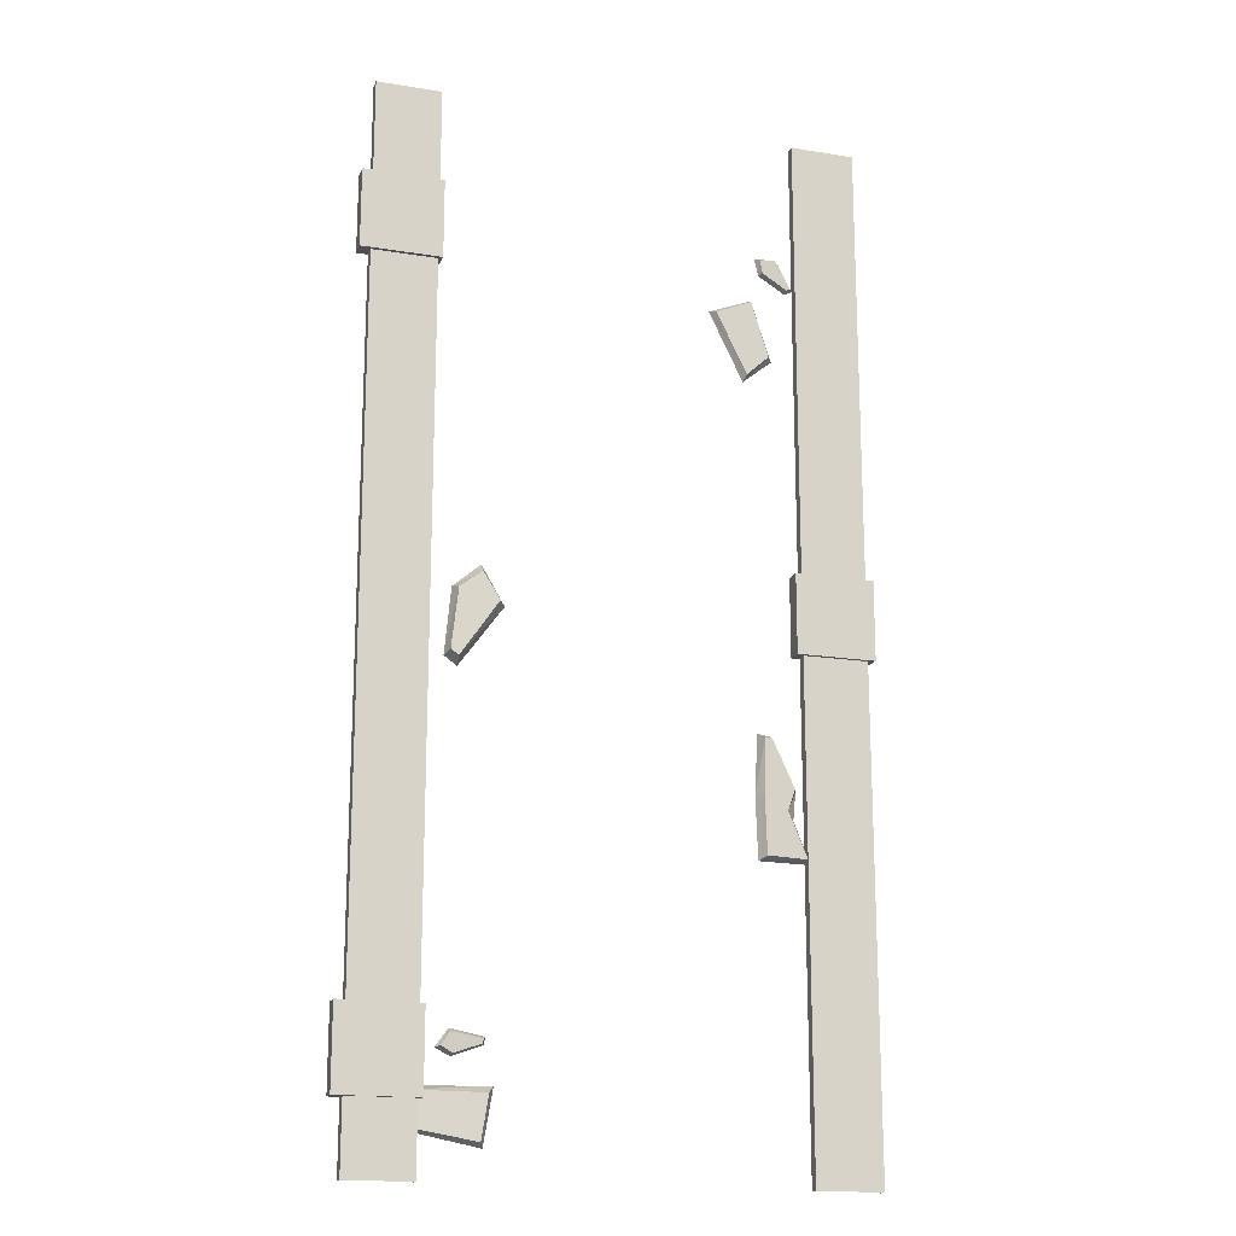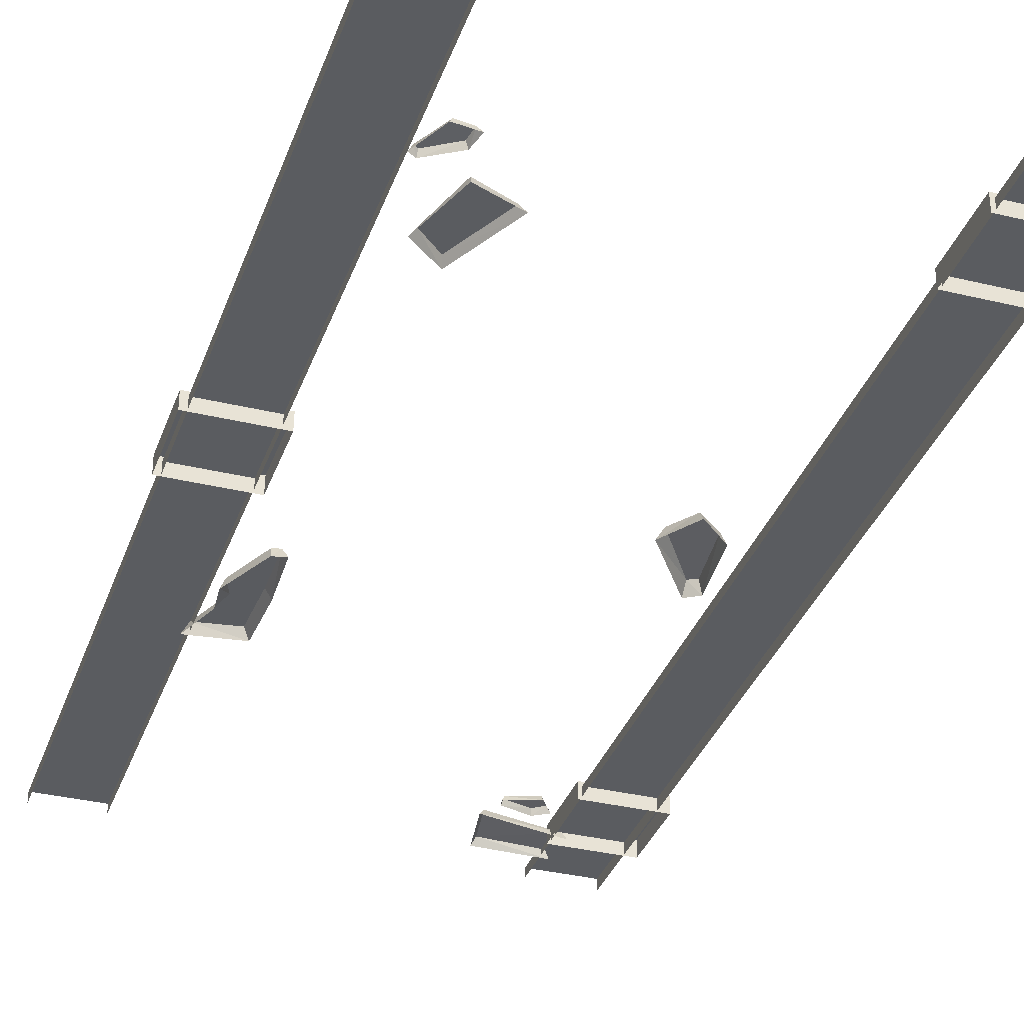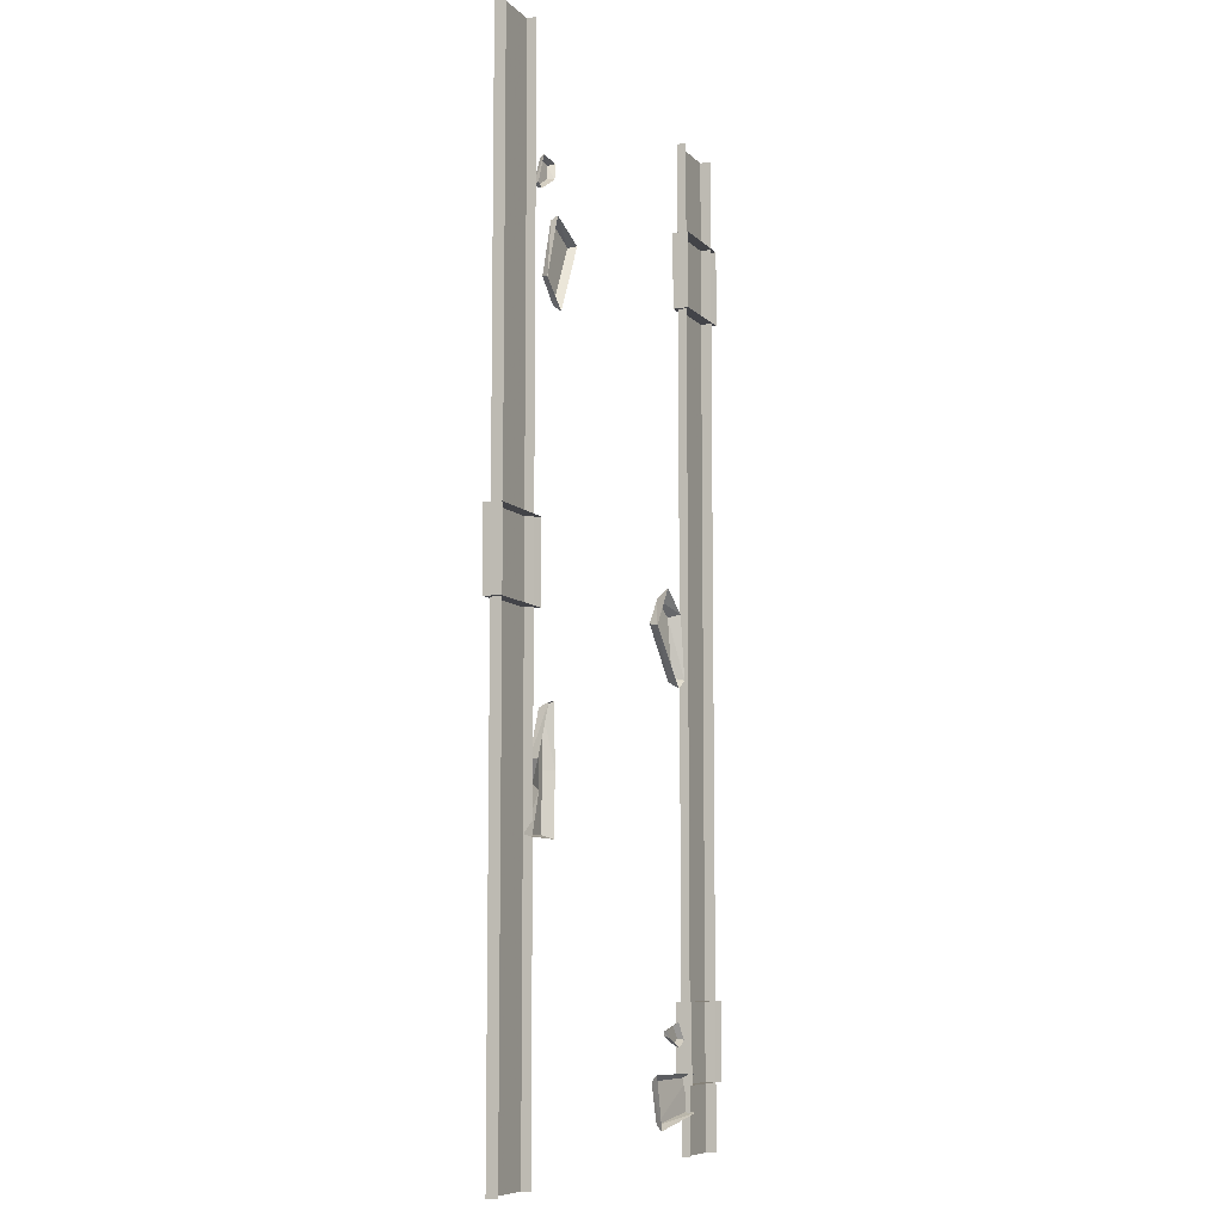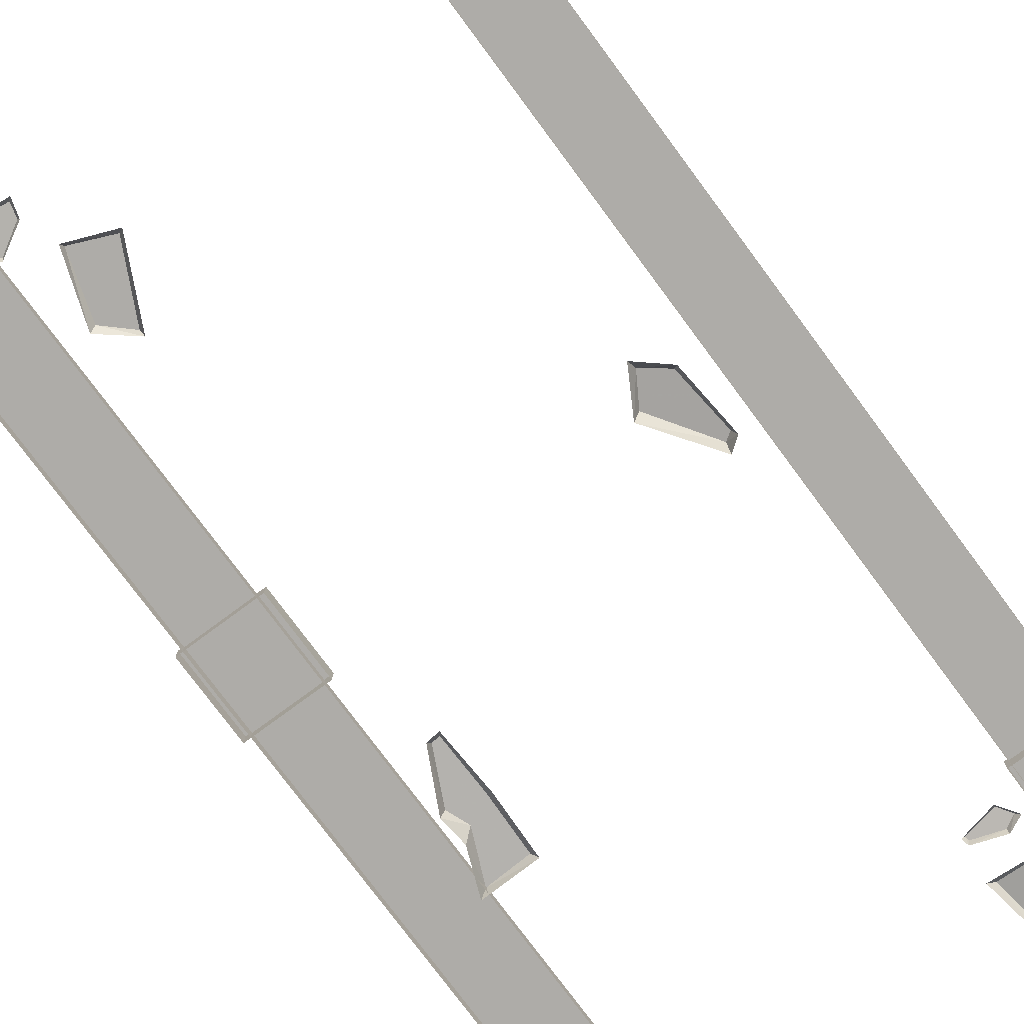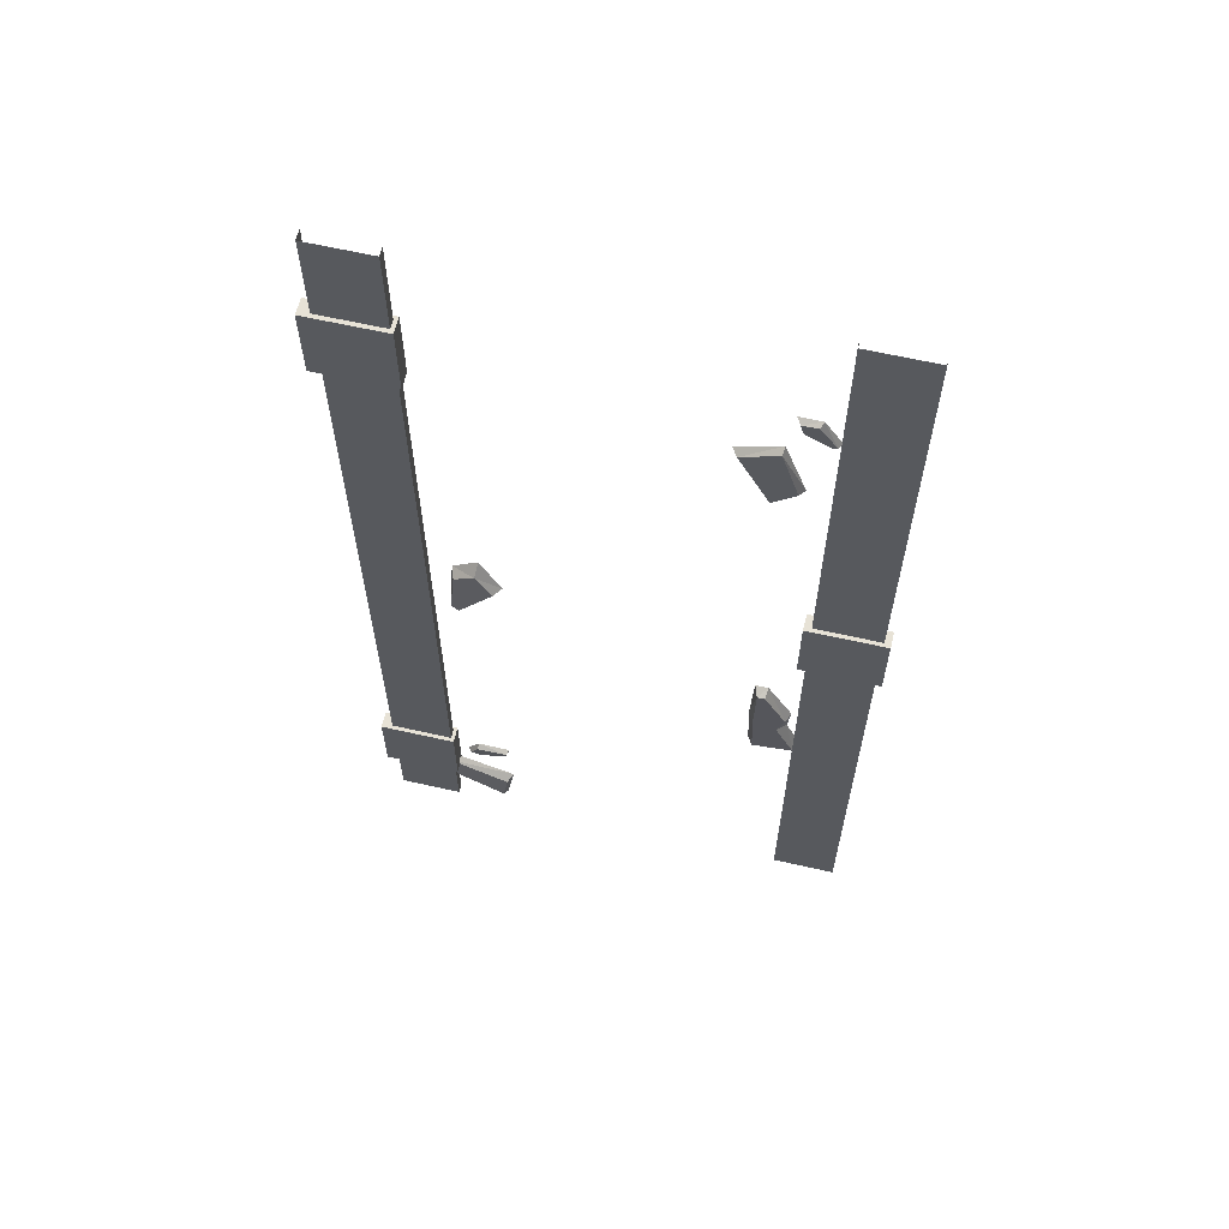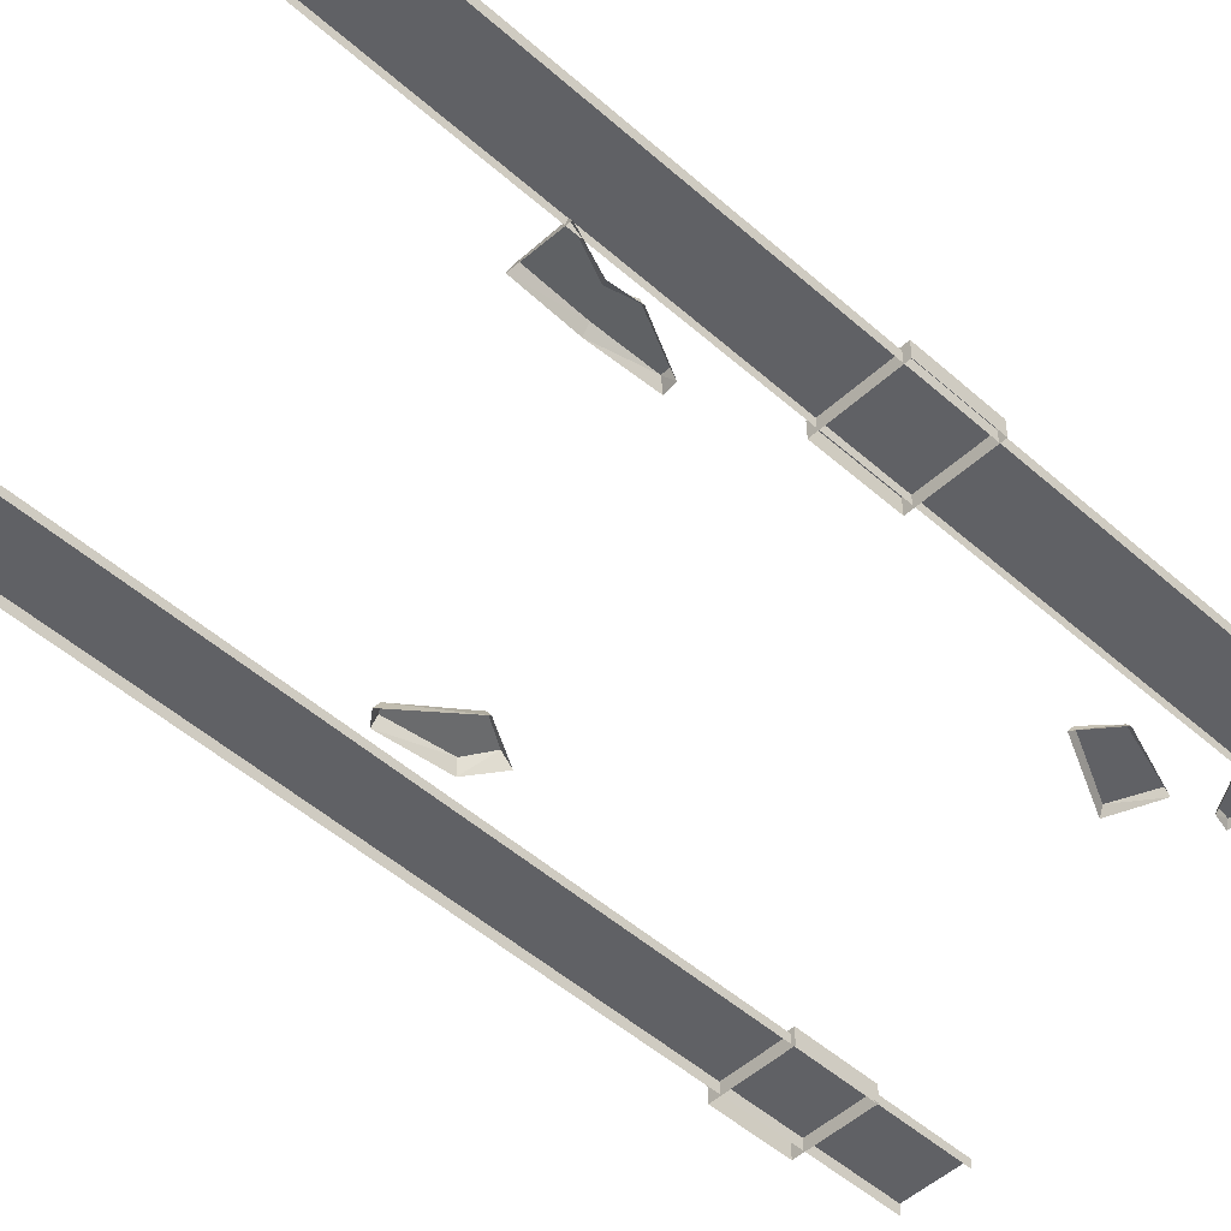
<metadata>
{"format":"obj","ext":"obj","renderer":"f3d","projection":"perspective","resolution":1024,"background":"white","views":[{"elev":-17.1,"azim":-18.0,"up":"+Y"},{"elev":-34.4,"azim":161.9,"up":"+Z"},{"elev":-8.3,"azim":113.4,"up":"+Y"},{"elev":-76.9,"azim":-143.5,"up":"+Z"},{"elev":62.9,"azim":13.0,"up":"+Y"},{"elev":-49.3,"azim":45.5,"up":"+Z"}]}
</metadata>
<code>
g LostAtlantis_lu_01
v -642.5 -1348 -0.8574
v -642.5 -1348 28.91
v -642.5 1349 28.91
v -642.5 1349 -0.8583
v 481.2 -1349 28.91
v 655.4 -1349 28.91
v 655.4 1349 28.91
v 481.2 1349 28.91
v 481.2 -1349 4.419
v 481.2 -1349 28.91
v 481.2 1349 28.91
v 481.2 1349 4.418
v -471.3 1349 28.91
v -642.5 1349 28.91
v -642.5 -1348 28.91
v -471.3 -1348 28.91
v -471.3 1349 4.418
v -471.3 1349 28.91
v -471.3 -1348 28.91
v -471.3 -1348 4.419
v 655.4 1349 -0.8584
v 655.4 1349 28.91
v 655.4 -1349 28.91
v 655.4 -1349 -0.8574
v 462.2 156.1 -4.971
v 462.2 -54.14 -4.971
v 461.4 -54.3 39.71
v 461.4 156.1 39.71
v 462.2 156.1 -4.971
v 461.4 156.1 39.71
v 672.2 156.1 39.38
v 672.2 156.1 -4.971
v 672.2 156.1 -4.971
v 672.2 156.1 39.38
v 672.2 -54.15 39.39
v 672.2 -54.14 -4.97
v 672.2 -54.14 -4.97
v 672.2 -54.15 39.39
v 461.4 -54.3 39.71
v 462.2 -54.14 -4.971
v 567.7 51.3 39.44
v 461.4 156.1 39.71
v 461.4 -54.3 39.71
v 672.2 -54.15 39.39
v 461.4 -54.3 39.71
v 672.2 -54.15 39.39
v 672.2 156.1 39.38
v 672.2 156.1 39.38
v 461.4 156.1 39.71
v -671.3 -955.5 -4.97
v -671.4 -1166 -4.97
v -672.2 -1166 39.71
v -672.2 -955.5 39.71
v -671.3 -955.5 -4.97
v -672.2 -955.5 39.71
v -461.4 -955.5 39.38
v -461.4 -955.5 -4.97
v -461.4 -955.5 -4.97
v -461.4 -955.5 39.38
v -461.4 -1166 39.39
v -461.4 -1166 -4.97
v -461.4 -1166 -4.97
v -461.4 -1166 39.39
v -672.2 -1166 39.71
v -671.4 -1166 -4.97
v -565.9 -1060 39.45
v -672.2 -955.5 39.71
v -672.2 -1166 39.71
v -461.4 -1166 39.39
v -672.2 -1166 39.71
v -461.4 -1166 39.39
v -461.4 -955.5 39.38
v -461.4 -955.5 39.38
v -672.2 -955.5 39.71
v -671.3 1097 -4.971
v -671.4 886.3 -4.97
v -672.2 886.2 39.71
v -672.2 1097 39.71
v -671.3 1097 -4.971
v -672.2 1097 39.71
v -461.4 1097 39.38
v -461.4 1097 -4.971
v -461.4 1097 -4.971
v -461.4 1097 39.38
v -461.4 886.3 39.39
v -461.4 886.3 -4.97
v -461.4 886.3 -4.97
v -461.4 886.3 39.39
v -672.2 886.2 39.71
v -671.4 886.3 -4.97
v -565.9 991.8 39.44
v -672.2 1097 39.71
v -672.2 886.2 39.71
v -461.4 886.3 39.39
v -672.2 886.2 39.71
v -461.4 886.3 39.39
v -461.4 1097 39.38
v -461.4 1097 39.38
v -672.2 1097 39.71
f 1 2 3
f 3 4 1
f 5 6 7
f 7 8 5
f 9 10 11
f 11 12 9
f 13 14 15
f 15 16 13
f 17 18 19
f 19 20 17
f 21 22 23
f 23 24 21
f 25 26 27
f 27 28 25
f 29 30 31
f 31 32 29
f 33 34 35
f 35 36 33
f 37 38 39
f 39 40 37
f 41 42 43
f 44 41 45
f 46 47 41
f 48 49 41
f 50 51 52
f 52 53 50
f 54 55 56
f 56 57 54
f 58 59 60
f 60 61 58
f 62 63 64
f 64 65 62
f 66 67 68
f 69 66 70
f 71 72 66
f 73 74 66
f 75 76 77
f 77 78 75
f 79 80 81
f 81 82 79
f 83 84 85
f 85 86 83
f 87 88 89
f 89 90 87
f 91 92 93
f 94 91 95
f 96 97 91
f 98 99 91
g LostAtlantis_lu_01
v -491.3 -1146 16.67
v -479.1 -1232 17.1
v -327.9 -1260 38.96
v -311.8 -1150 45.97
v -489.4 -1236 -3.228
v -319 -1273 20.86
v -327.9 -1260 38.96
v -479.1 -1232 17.1
v -319 -1273 20.86
v -296.4 -1133 24.57
v -311.8 -1150 45.97
v -327.9 -1260 38.96
v -296.4 -1133 24.57
v -497.8 -1136 -3.282
v -491.3 -1146 16.67
v -311.8 -1150 45.97
v 374.4 -564.9 33.59
v 482.6 -567.7 25.54
v 431.6 -450.2 29.33
v 369.7 -415.9 33.94
v 360.1 -574.9 7.775
v 499.1 -575.1 -2.569
v 482.6 -567.7 25.54
v 374.4 -564.9 33.59
v 456.4 -468.6 0.6061
v 431.6 -450.2 29.33
v 482.6 -567.7 25.54
v 499.1 -575.1 -2.569
v 396.5 -262.6 5.065
v 362.6 -257.8 7.592
v 373 -272.5 33.7
v 393.2 -274.1 32.19
v 354.5 -416.6 8.191
v 369.7 -415.9 33.94
v 373 -272.5 33.7
v 362.6 -257.8 7.592
v 393.2 -274.1 32.19
v 373 -272.5 33.7
v 452.1 -396 27.81
v 396.5 -262.6 5.065
v 393.2 -274.1 32.19
v 452.1 -396 27.81
v 463.5 -396 0.07382
v 360.1 -574.9 7.775
v 374.4 -564.9 33.59
v 346.9 685.3 21.05
v 406.7 740.9 21.05
v 361.3 889.8 21.05
v 266 848.8 21.05
v 342.4 670.8 1.678
v 420.7 735.1 1.678
v 406.7 740.9 21.05
v 346.9 685.3 21.05
v 420.7 735.1 1.678
v 363.8 899.4 1.678
v 361.3 889.8 21.05
v 406.7 740.9 21.05
v 363.8 899.4 1.678
v 252 854.7 1.678
v 266 848.8 21.05
v 361.3 889.8 21.05
v 252 854.7 1.678
v 342.4 670.8 1.678
v 346.9 685.3 21.05
v 266 848.8 21.05
v -345.3 80.13 40.74
v -302 9.613 44.1
v -283.8 3.209 14.72
v -342.2 105.8 9.007
v -398.2 -131.6 31.98
v -418.6 -118.2 30.09
v -428 -126 -2.15
v -395.1 -150.7 0.8494
v -398.2 -131.6 31.98
v -395.1 -150.7 0.8494
v -283.8 3.209 14.72
v -302 9.613 44.1
v -302 9.613 44.1
v -402.1 38.01 34.22
v -418.6 -118.2 30.09
v -398.2 -131.6 31.98
v -402.1 38.01 34.22
v -412.6 46.42 2.117
v -428 -126 -2.15
v -418.6 -118.2 30.09
v -345.3 80.13 40.74
v -342.2 105.8 9.007
v -345.3 80.13 40.74
v -419.8 -1046 19.86
v -398.3 -1014 21.45
v -399.1 -1004 7.551
v -431.5 -1050 4.846
v -318.5 -1027 15.71
v -320.1 -1038 14.82
v -314.9 -1040 -0.4317
v -310.9 -1021 0.9873
v -318.5 -1027 15.71
v -310.9 -1021 0.9873
v -399.1 -1004 7.551
v -398.3 -1014 21.45
v -398.3 -1014 21.45
v -390.4 -1062 16.77
v -320.1 -1038 14.82
v -318.5 -1027 15.71
v -390.4 -1062 16.77
v -391.9 -1068 1.587
v -314.9 -1040 -0.4317
v -320.1 -1038 14.82
v -419.8 -1046 19.86
v -431.5 -1050 4.846
v -419.8 -1046 19.86
v 390.9 1015 16.33
v 431.4 1019 17.98
v 438.1 1026 3.513
v 380.1 1021 0.6966
v 474.4 946.8 12.01
v 464.2 940.5 11.08
v 465.7 934.7 -4.8
v 483.6 944.3 -3.322
v 474.4 946.8 12.01
v 483.6 944.3 -3.322
v 438.1 1026 3.513
v 431.4 1019 17.98
v 431.4 1019 17.98
v 397.9 980.4 13.12
v 464.2 940.5 11.08
v 474.4 946.8 12.01
v 397.9 980.4 13.12
v 392 977.5 -2.697
v 465.7 934.7 -4.8
v 464.2 940.5 11.08
v 390.9 1015 16.33
v 380.1 1021 0.6966
v 390.9 1015 16.33
f 100 101 102
f 102 103 100
f 104 105 106
f 106 107 104
f 108 109 110
f 110 111 108
f 112 113 114
f 114 115 112
f 116 117 118
f 118 119 116
f 120 121 122
f 122 123 120
f 124 125 126
f 126 127 124
f 128 129 130
f 130 131 128
f 132 133 134
f 134 135 132
f 136 137 119
f 119 138 136
f 139 140 141
f 141 142 139
f 142 141 125
f 125 124 142
f 143 144 133
f 133 132 143
f 145 146 147
f 147 148 145
f 149 150 151
f 151 152 149
f 153 154 155
f 155 156 153
f 157 158 159
f 159 160 157
f 161 162 163
f 163 164 161
f 118 138 119
f 165 166 167
f 167 168 165
f 169 170 171
f 171 172 169
f 173 174 175
f 175 176 173
f 177 178 179
f 179 180 177
f 181 182 183
f 183 184 181
f 185 186 182
f 182 181 185
f 178 177 187
f 188 189 190
f 190 191 188
f 192 193 194
f 194 195 192
f 196 197 198
f 198 199 196
f 200 201 202
f 202 203 200
f 204 205 206
f 206 207 204
f 208 209 205
f 205 204 208
f 201 200 210
f 211 212 213
f 213 214 211
f 215 216 217
f 217 218 215
f 219 220 221
f 221 222 219
f 223 224 225
f 225 226 223
f 227 228 229
f 229 230 227
f 231 232 228
f 228 227 231
f 224 223 233

</code>
